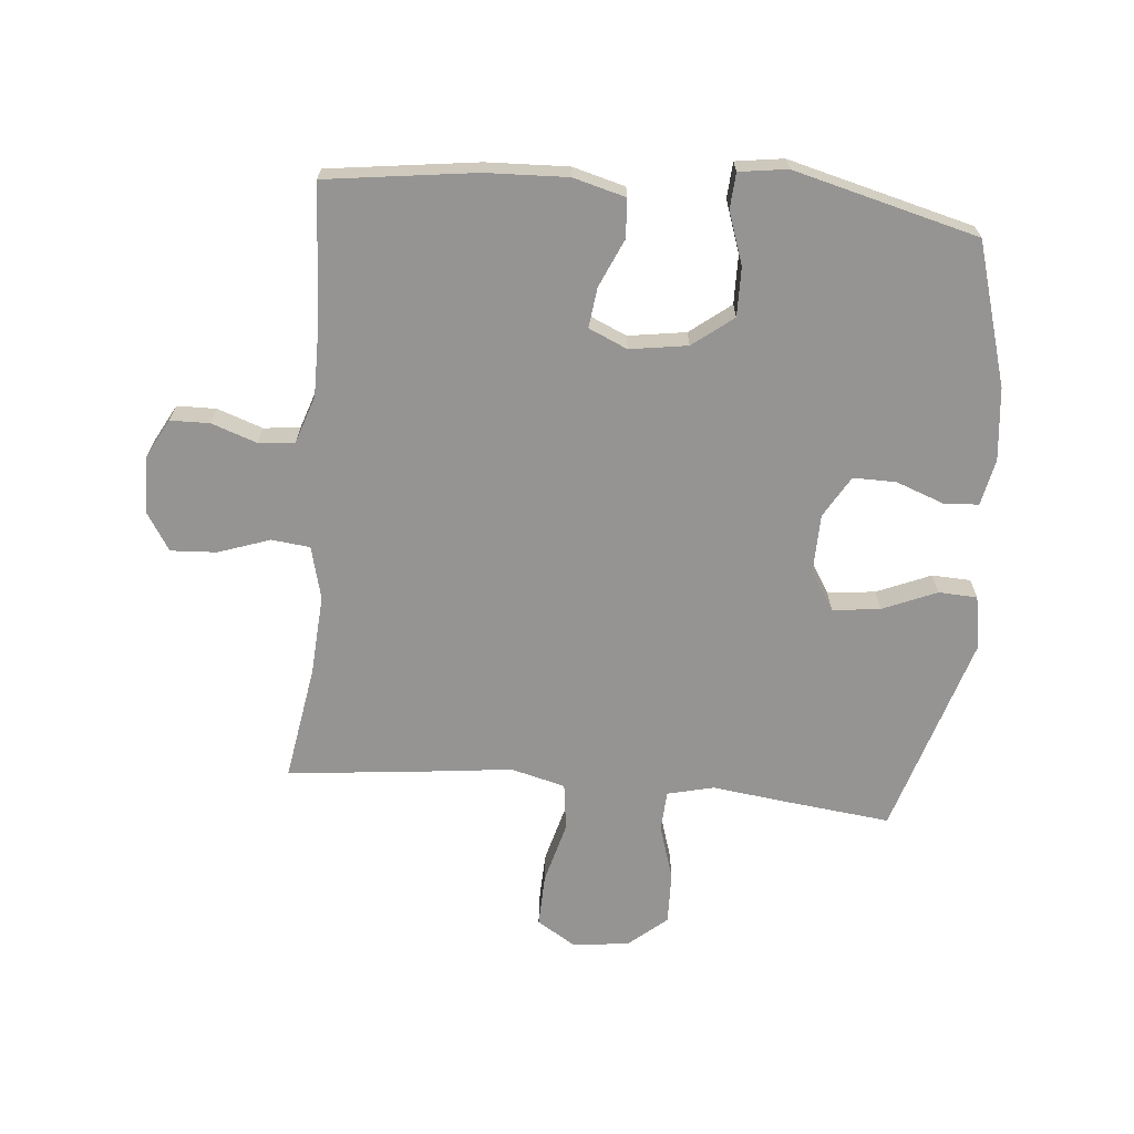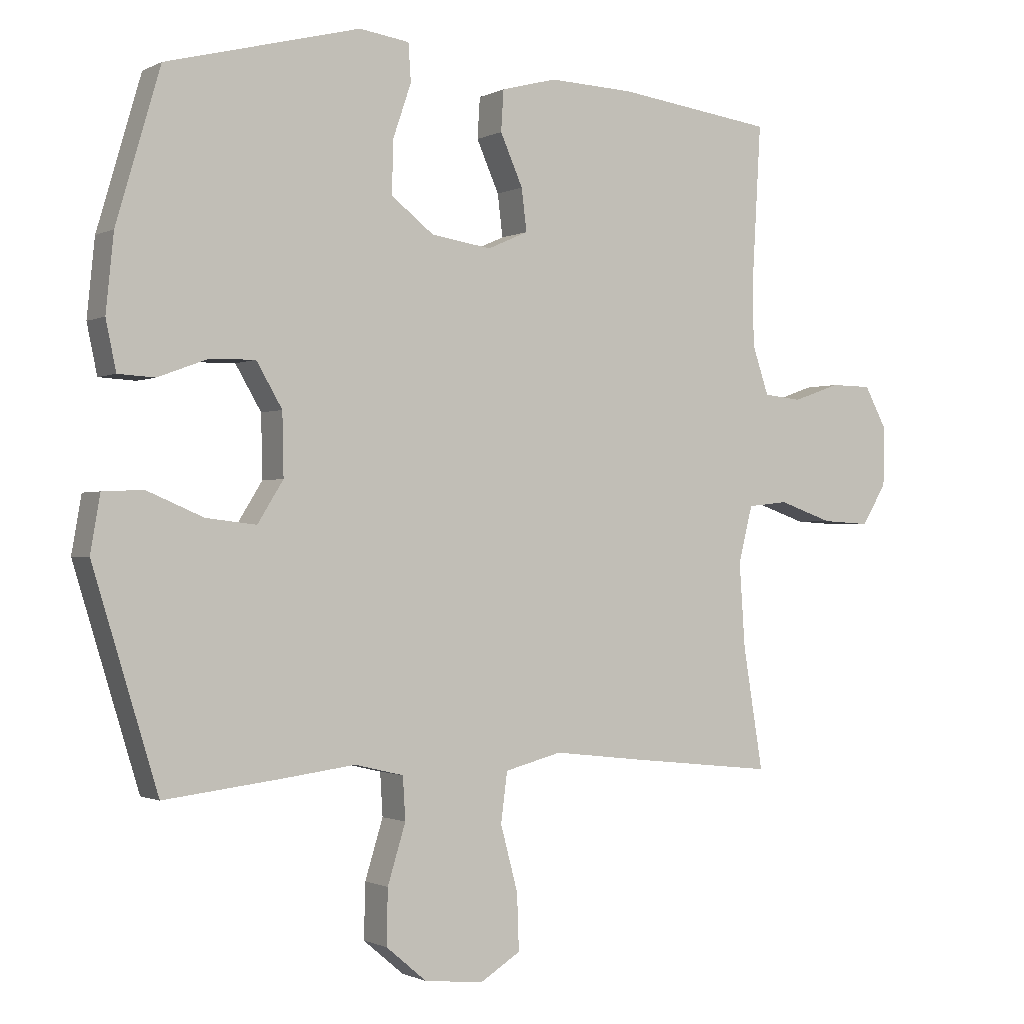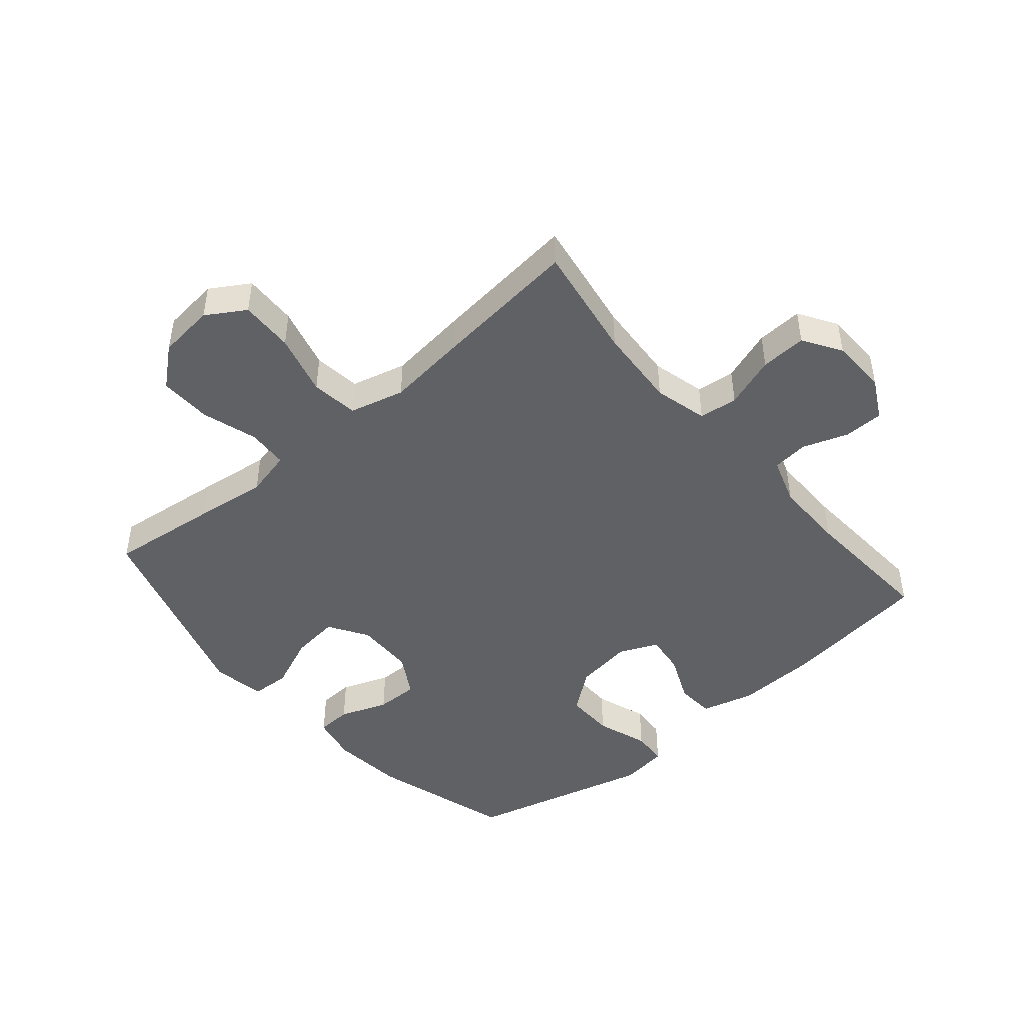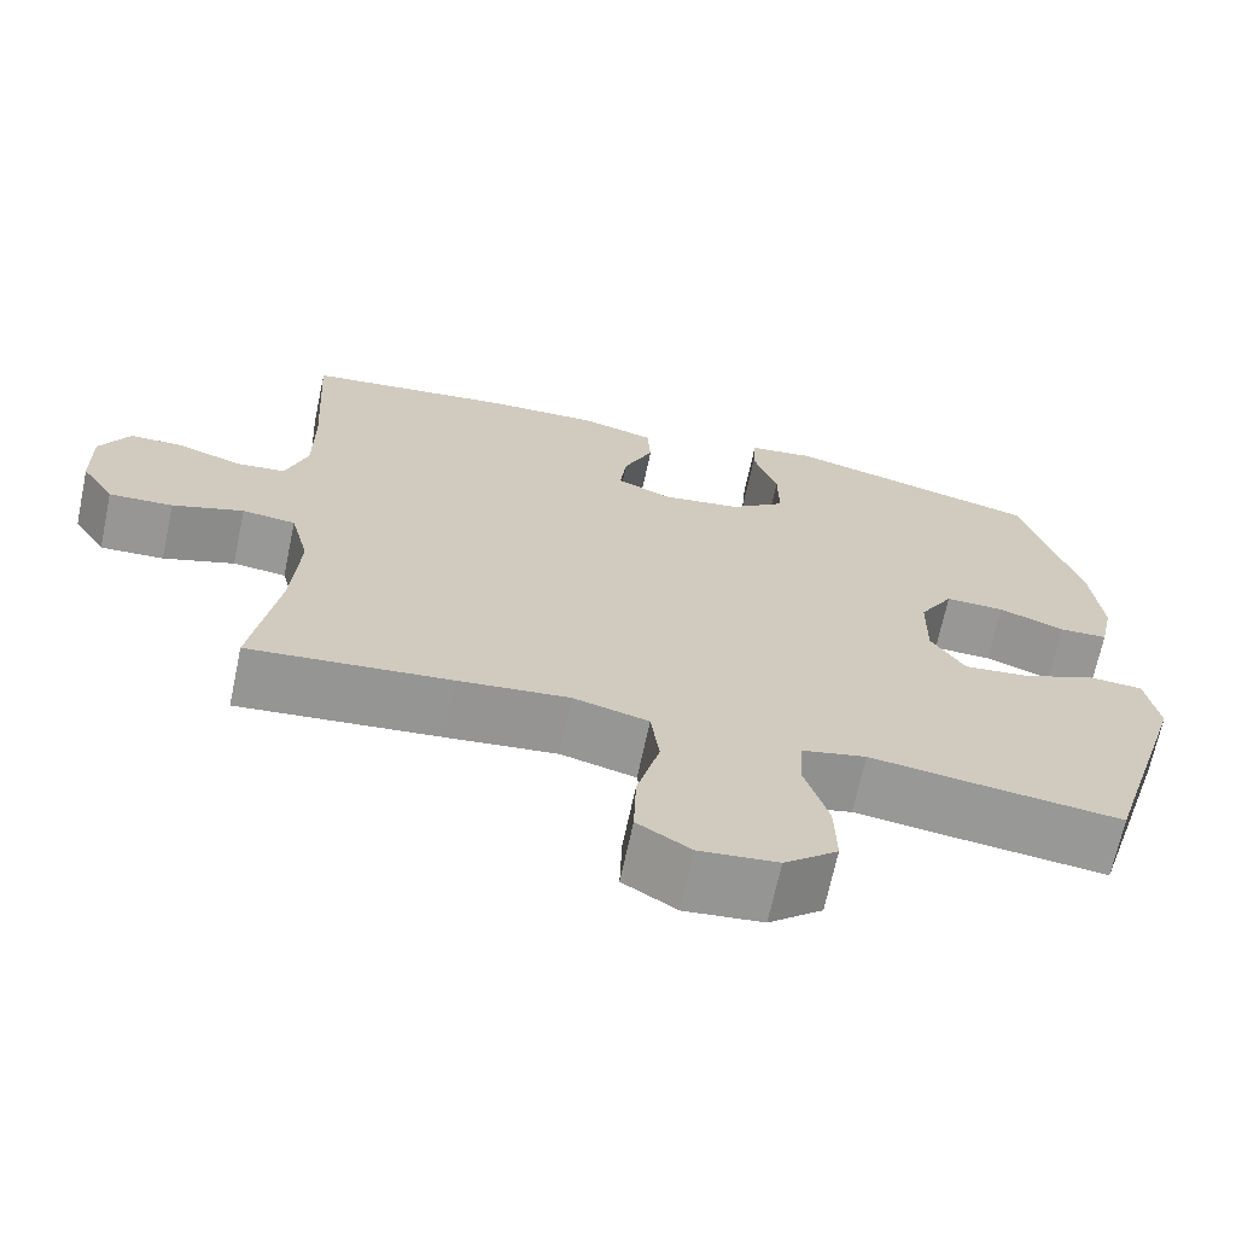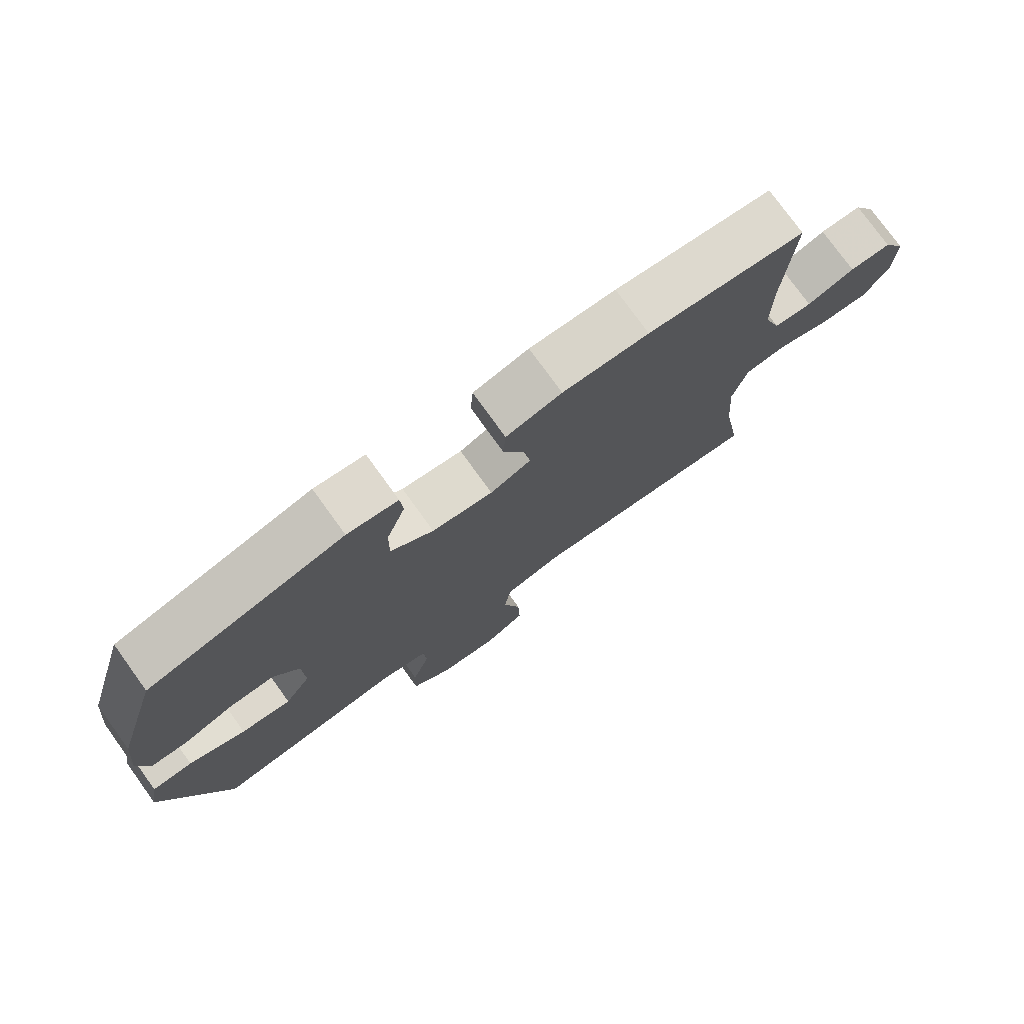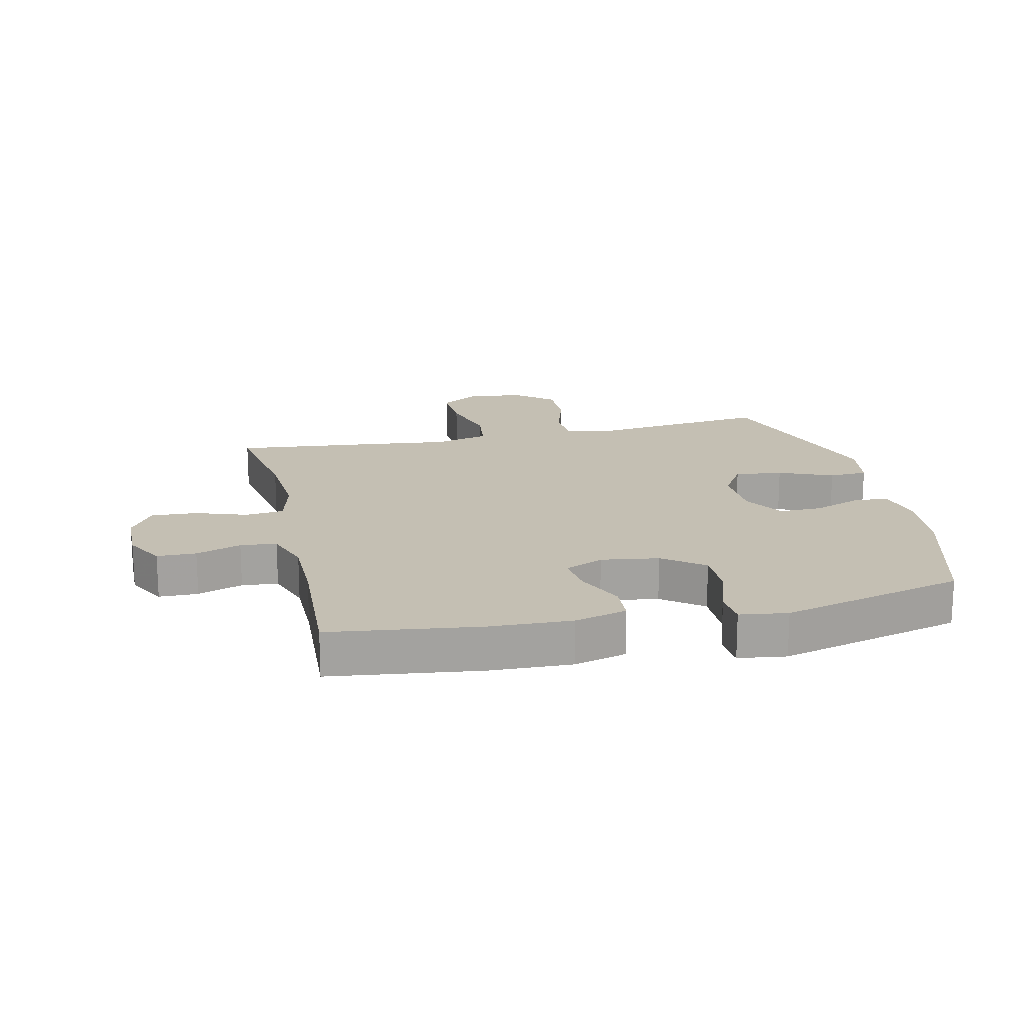
<metadata>
{"format":"obj","ext":"obj","renderer":"f3d","projection":"perspective","resolution":1024,"background":"white","views":[{"elev":-67.2,"azim":-5.1,"up":"+Y"},{"elev":-1.1,"azim":149.5,"up":"+Z"},{"elev":-46.3,"azim":-139.5,"up":"+Y"},{"elev":-68.2,"azim":-12.0,"up":"+Z"},{"elev":76.9,"azim":144.2,"up":"+Z"},{"elev":17.8,"azim":-12.9,"up":"+Y"}]}
</metadata>
<code>
v -0.5 0.07 -0.5
v -0.469 0.07 -0.311
v -0.46 0.07 -0.179
v -0.482 0.07 -0.092
v -0.545 0.07 -0.085
v -0.629 0.07 -0.114
v -0.704 0.07 -0.118
v -0.743 0.07 -0.056
v -0.745 0.07 0.036
v -0.71 0.07 0.101
v -0.646 0.07 0.102
v -0.572 0.07 0.076
v -0.513 0.07 0.082
v -0.487 0.07 0.159
v -0.487 0.07 0.276
v -0.5 0.07 0.5
v -0.256 0.07 0.532
v -0.123 0.07 0.537
v -0.037 0.07 0.514
v -0.033 0.07 0.451
v -0.068 0.07 0.372
v -0.076 0.07 0.307
v -0.013 0.07 0.279
v 0.081 0.07 0.293
v 0.147 0.07 0.344
v 0.146 0.07 0.424
v 0.117 0.07 0.509
v 0.121 0.07 0.567
v 0.199 0.07 0.578
v 0.5 0.07 0.5
v 0.568 0.07 0.268
v 0.58 0.07 0.15
v 0.564 0.07 0.074
v 0.507 0.07 0.071
v 0.429 0.07 0.1
v 0.359 0.07 0.101
v 0.319 0.07 0.033
v 0.317 0.07 -0.063
v 0.357 0.07 -0.127
v 0.435 0.07 -0.118
v 0.523 0.07 -0.081
v 0.586 0.07 -0.084
v 0.601 0.07 -0.171
v 0.5 0.07 -0.5
v 0.322 0.07 -0.479
v 0.205 0.07 -0.464
v 0.129 0.07 -0.482
v 0.125 0.07 -0.548
v 0.153 0.07 -0.639
v 0.155 0.07 -0.724
v 0.092 0.07 -0.777
v 0 0.07 -0.787
v -0.063 0.07 -0.748
v -0.06 0.07 -0.661
v -0.033 0.07 -0.56
v -0.043 0.07 -0.483
v -0.132 0.07 -0.46
v -0.263 0.07 -0.475
v -0.5 0 -0.5
v -0.469 0 -0.311
v -0.46 0 -0.179
v -0.482 0 -0.092
v -0.545 0 -0.085
v -0.629 0 -0.114
v -0.704 0 -0.118
v -0.743 0 -0.056
v -0.745 0 0.036
v -0.71 0 0.101
v -0.646 0 0.102
v -0.572 0 0.076
v -0.513 0 0.082
v -0.487 0 0.159
v -0.487 0 0.276
v -0.5 0 0.5
v -0.256 0 0.532
v -0.123 0 0.537
v -0.037 0 0.514
v -0.033 0 0.451
v -0.068 0 0.372
v -0.076 0 0.307
v -0.013 0 0.279
v 0.081 0 0.293
v 0.147 0 0.344
v 0.146 0 0.424
v 0.117 0 0.509
v 0.121 0 0.567
v 0.199 0 0.578
v 0.5 0 0.5
v 0.568 0 0.268
v 0.58 0 0.15
v 0.564 0 0.074
v 0.507 0 0.071
v 0.429 0 0.1
v 0.359 0 0.101
v 0.319 0 0.033
v 0.317 0 -0.063
v 0.357 0 -0.127
v 0.435 0 -0.118
v 0.523 0 -0.081
v 0.586 0 -0.084
v 0.601 0 -0.171
v 0.5 0 -0.5
v 0.322 0 -0.479
v 0.205 0 -0.464
v 0.129 0 -0.482
v 0.125 0 -0.548
v 0.153 0 -0.639
v 0.155 0 -0.724
v 0.092 0 -0.777
v 0 0 -0.787
v -0.063 0 -0.748
v -0.06 0 -0.661
v -0.033 0 -0.56
v -0.043 0 -0.483
v -0.132 0 -0.46
v -0.263 0 -0.475
f 57 58 1 2
f 56 57 2 3
f 52 53 54 55
f 52 55 56
f 51 52 56
f 48 49 50 51
f 47 48 51 56
f 46 47 56 3
f 40 41 42 43
f 39 40 43 44
f 38 39 44 45
f 32 33 34 35
f 32 35 36
f 31 32 36
f 30 31 36
f 29 30 36 37
f 26 27 28 29
f 25 26 29 37
f 18 19 20 21
f 18 21 22
f 15 16 17 18
f 14 15 18 22
f 13 14 22 23
f 9 10 11 12
f 9 12 13
f 8 9 13
f 5 6 7 8
f 4 5 8 13
f 38 45 46 3
f 24 25 37 38
f 13 23 24 38
f 3 4 13 38
f 60 59 116 115
f 61 60 115 114
f 113 112 111 110
f 114 113 110
f 114 110 109
f 109 108 107 106
f 114 109 106 105
f 61 114 105 104
f 101 100 99 98
f 102 101 98 97
f 103 102 97 96
f 93 92 91 90
f 94 93 90
f 94 90 89
f 94 89 88
f 95 94 88 87
f 87 86 85 84
f 95 87 84 83
f 79 78 77 76
f 80 79 76
f 76 75 74 73
f 80 76 73 72
f 81 80 72 71
f 70 69 68 67
f 71 70 67
f 71 67 66
f 66 65 64 63
f 71 66 63 62
f 61 104 103 96
f 96 95 83 82
f 96 82 81 71
f 96 71 62 61
f 1 59 60 2
f 2 60 61 3
f 3 61 62 4
f 4 62 63 5
f 5 63 64 6
f 6 64 65 7
f 7 65 66 8
f 8 66 67 9
f 9 67 68 10
f 10 68 69 11
f 11 69 70 12
f 12 70 71 13
f 13 71 72 14
f 14 72 73 15
f 15 73 74 16
f 16 74 75 17
f 17 75 76 18
f 18 76 77 19
f 19 77 78 20
f 20 78 79 21
f 21 79 80 22
f 22 80 81 23
f 23 81 82 24
f 24 82 83 25
f 25 83 84 26
f 26 84 85 27
f 27 85 86 28
f 28 86 87 29
f 29 87 88 30
f 30 88 89 31
f 31 89 90 32
f 32 90 91 33
f 33 91 92 34
f 34 92 93 35
f 35 93 94 36
f 36 94 95 37
f 37 95 96 38
f 38 96 97 39
f 39 97 98 40
f 40 98 99 41
f 41 99 100 42
f 42 100 101 43
f 43 101 102 44
f 44 102 103 45
f 45 103 104 46
f 46 104 105 47
f 47 105 106 48
f 48 106 107 49
f 49 107 108 50
f 50 108 109 51
f 51 109 110 52
f 52 110 111 53
f 53 111 112 54
f 54 112 113 55
f 55 113 114 56
f 56 114 115 57
f 57 115 116 58
f 58 116 59 1

</code>
